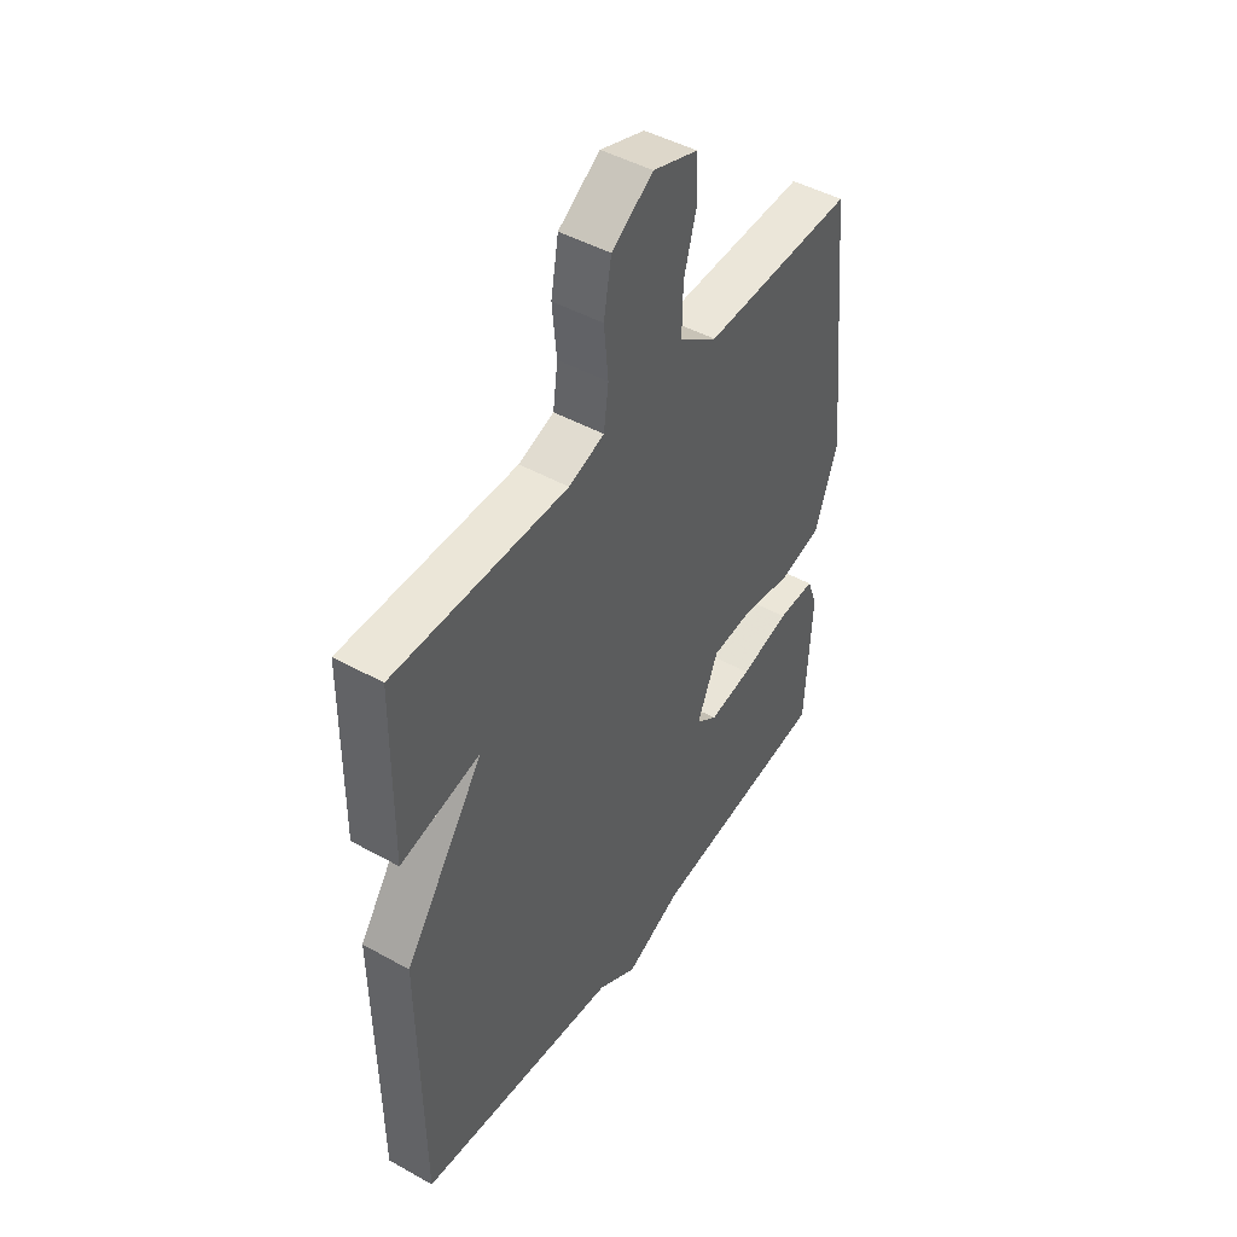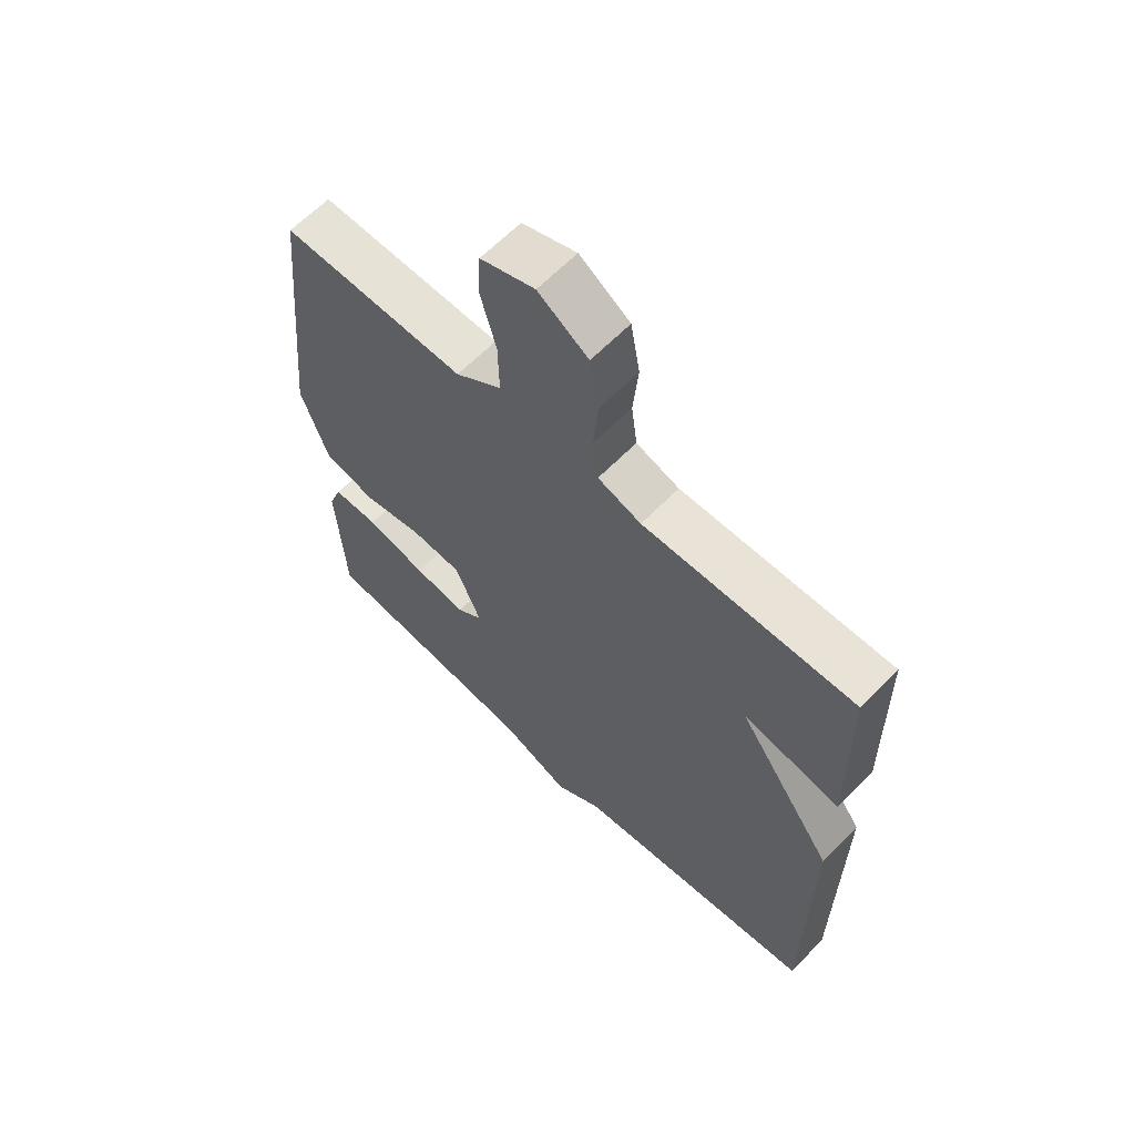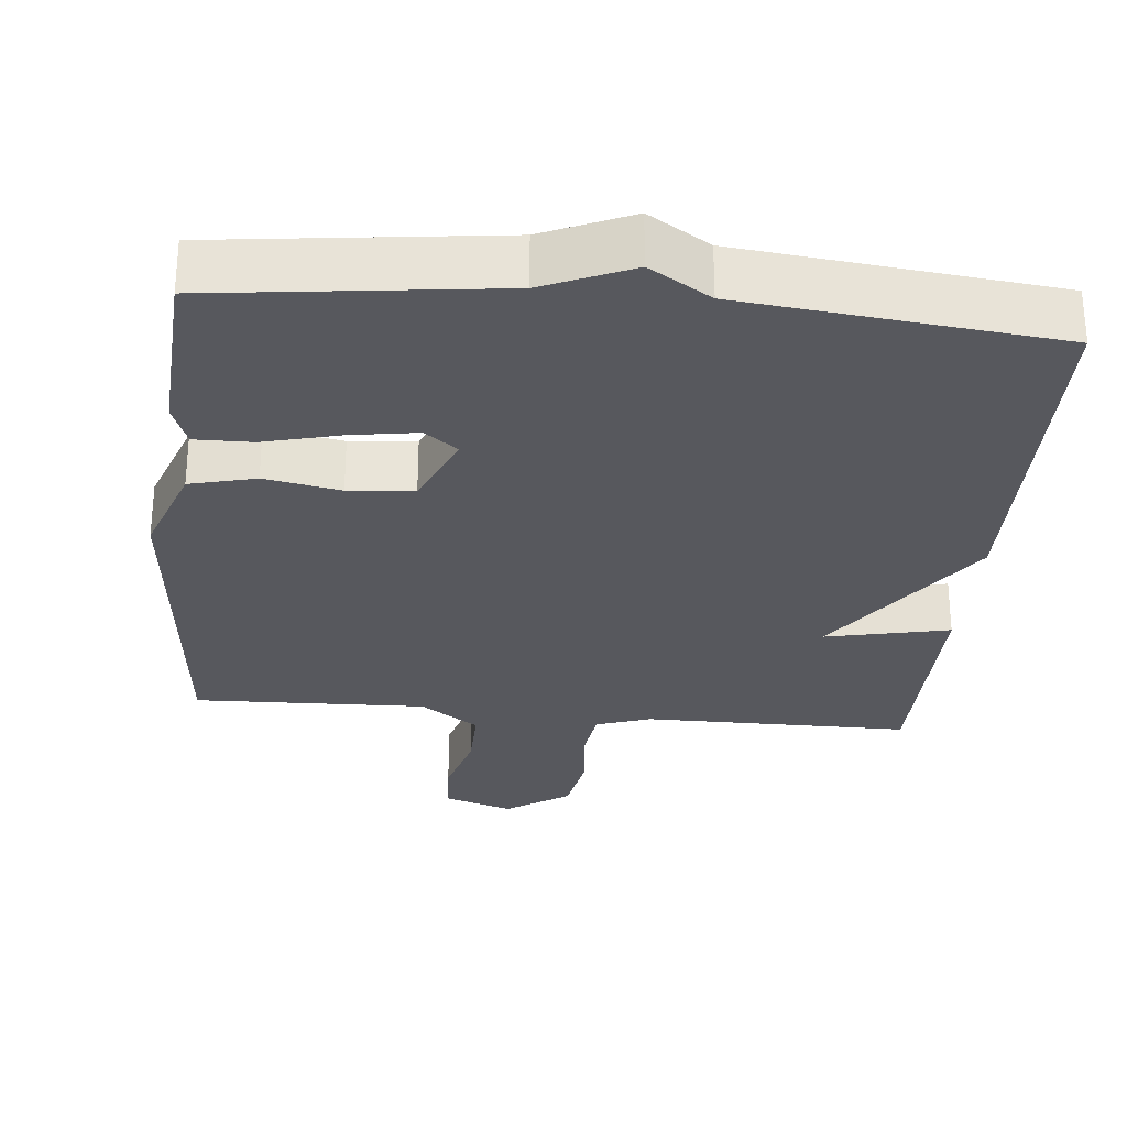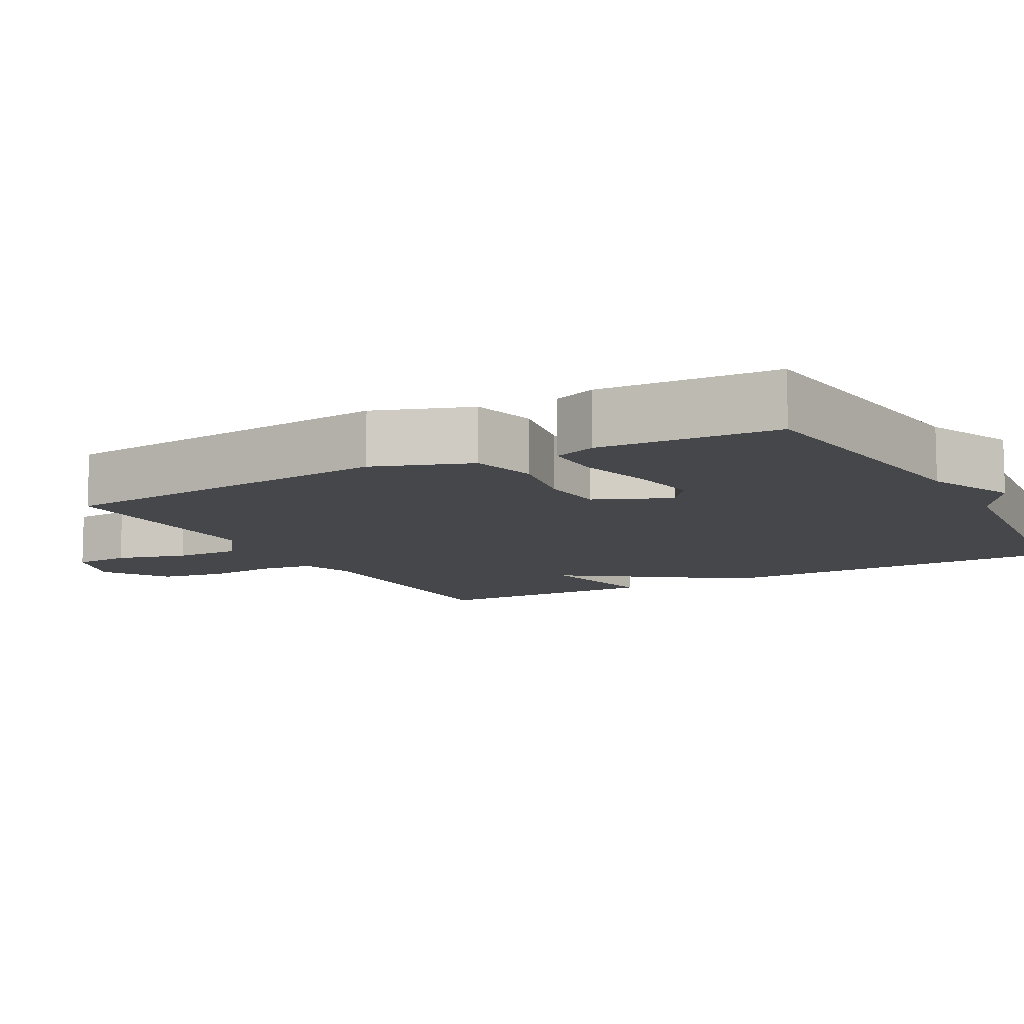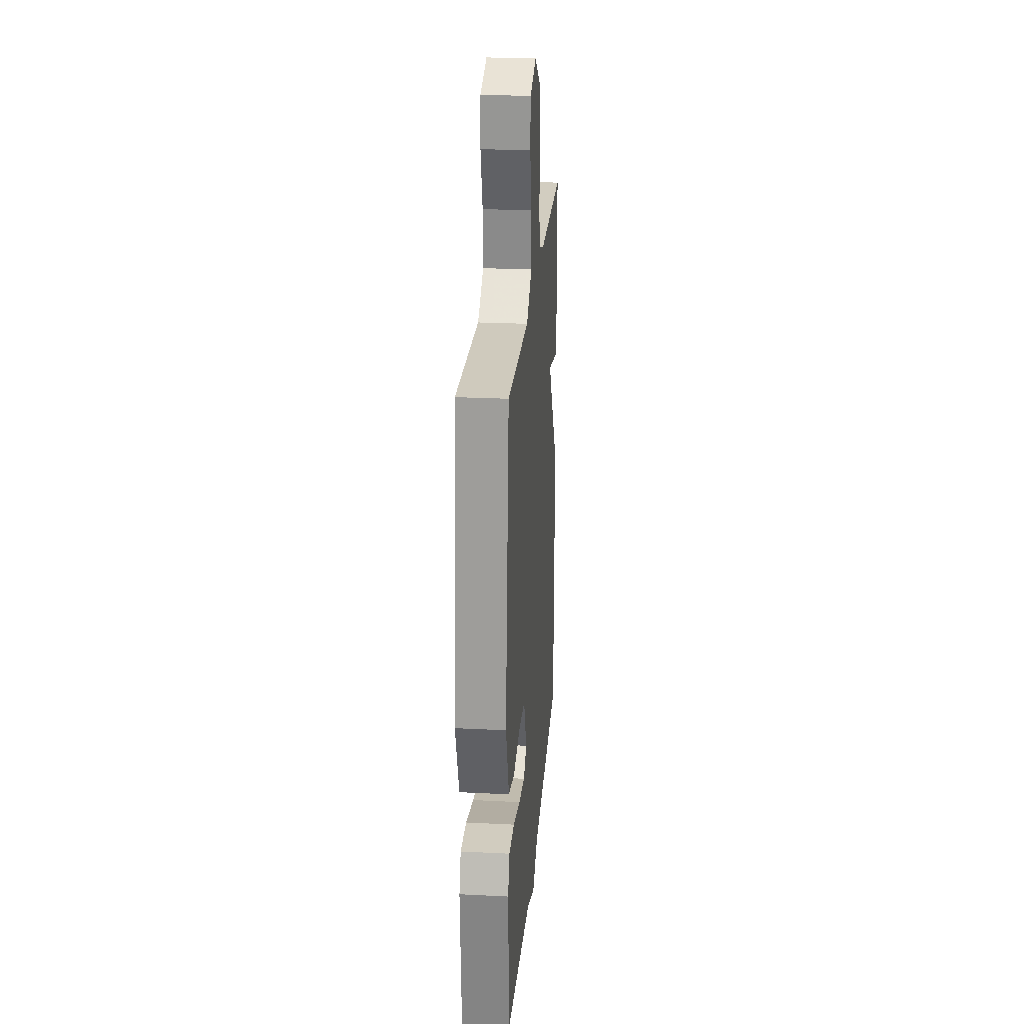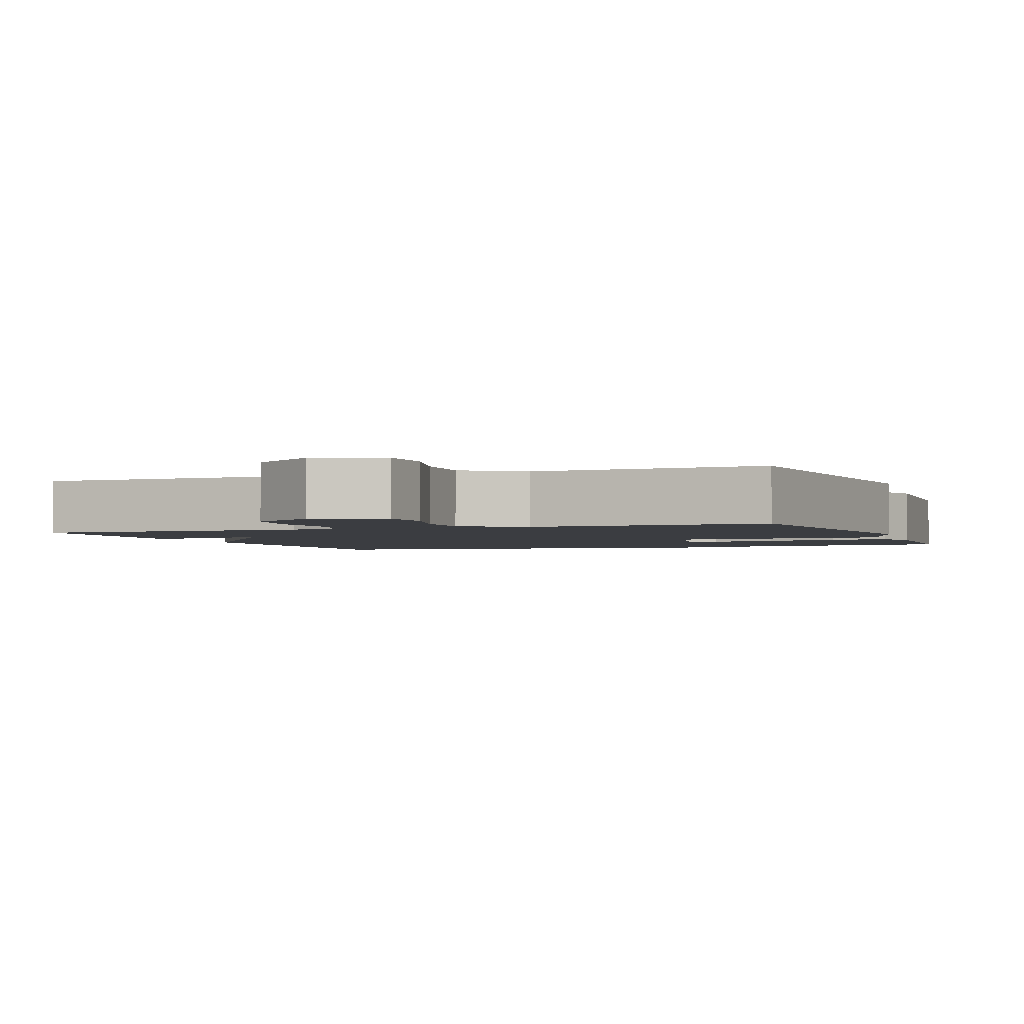
<metadata>
{"format":"obj","ext":"obj","renderer":"f3d","projection":"perspective","resolution":1024,"background":"white","views":[{"elev":46.3,"azim":-57.5,"up":"+Z"},{"elev":62.5,"azim":-136.0,"up":"+Z"},{"elev":-28.9,"azim":174.5,"up":"+Y"},{"elev":-10.3,"azim":118.8,"up":"+Y"},{"elev":24.6,"azim":94.7,"up":"+Z"},{"elev":-2.3,"azim":20.6,"up":"+Y"}]}
</metadata>
<code>
v 0.5 0.07 -0.5
v 0.122 0.07 -0.546
v 0.004 0.07 -0.597
v -0.078 0.07 -0.546
v -0.5 0.07 -0.5
v -0.504 0.07 -0.011
v -0.337 0.07 0.225
v -0.504 0.07 0.189
v -0.5 0.07 0.5
v -0.139 0.07 0.5
v -0.065 0.07 0.525
v -0.055 0.07 0.598
v -0.064 0.07 0.691
v -0.048 0.07 0.779
v 0.038 0.07 0.836
v 0.131 0.07 0.805
v 0.135 0.07 0.729
v 0.108 0.07 0.634
v 0.106 0.07 0.545
v 0.185 0.07 0.49
v 0.5 0.07 0.5
v 0.547 0.07 0.034
v 0.5 0.07 -0.097
v 0.411 0.07 -0.119
v 0.309 0.07 -0.1
v 0.221 0.07 -0.107
v 0.177 0.07 -0.209
v 0.221 0.07 -0.242
v 0.311 0.07 -0.228
v 0.414 0.07 -0.202
v 0.492 0.07 -0.201
v 0.514 0.07 -0.259
v 0.5 0 -0.5
v 0.122 0 -0.546
v 0.004 0 -0.597
v -0.078 0 -0.546
v -0.5 0 -0.5
v -0.504 0 -0.011
v -0.337 0 0.225
v -0.504 0 0.189
v -0.5 0 0.5
v -0.139 0 0.5
v -0.065 0 0.525
v -0.055 0 0.598
v -0.064 0 0.691
v -0.048 0 0.779
v 0.038 0 0.836
v 0.131 0 0.805
v 0.135 0 0.729
v 0.108 0 0.634
v 0.106 0 0.545
v 0.185 0 0.49
v 0.5 0 0.5
v 0.547 0 0.034
v 0.5 0 -0.097
v 0.411 0 -0.119
v 0.309 0 -0.1
v 0.221 0 -0.107
v 0.177 0 -0.209
v 0.221 0 -0.242
v 0.311 0 -0.228
v 0.414 0 -0.202
v 0.492 0 -0.201
v 0.514 0 -0.259
f 32 1 2
f 31 32 2
f 30 31 2
f 29 30 2
f 2 3 4
f 29 2 4
f 28 29 4
f 4 5 6
f 28 4 6
f 27 28 6
f 26 27 6 7
f 25 26 7
f 24 25 7
f 23 24 7
f 22 23 7
f 21 22 7
f 20 21 7
f 19 20 7 8
f 18 19 8
f 16 17 18
f 15 16 18
f 14 15 18
f 13 14 18
f 12 13 18
f 11 12 18
f 11 18 8
f 10 11 8
f 8 9 10
f 34 33 64
f 34 64 63
f 34 63 62
f 34 62 61
f 36 35 34
f 36 34 61
f 36 61 60
f 38 37 36
f 38 36 60
f 38 60 59
f 39 38 59 58
f 39 58 57
f 39 57 56
f 39 56 55
f 39 55 54
f 39 54 53
f 39 53 52
f 40 39 52 51
f 40 51 50
f 50 49 48
f 50 48 47
f 50 47 46
f 50 46 45
f 50 45 44
f 50 44 43
f 40 50 43
f 40 43 42
f 42 41 40
f 1 33 34 2
f 2 34 35 3
f 3 35 36 4
f 4 36 37 5
f 5 37 38 6
f 6 38 39 7
f 7 39 40 8
f 8 40 41 9
f 9 41 42 10
f 10 42 43 11
f 11 43 44 12
f 12 44 45 13
f 13 45 46 14
f 14 46 47 15
f 15 47 48 16
f 16 48 49 17
f 17 49 50 18
f 18 50 51 19
f 19 51 52 20
f 20 52 53 21
f 21 53 54 22
f 22 54 55 23
f 23 55 56 24
f 24 56 57 25
f 25 57 58 26
f 26 58 59 27
f 27 59 60 28
f 28 60 61 29
f 29 61 62 30
f 30 62 63 31
f 31 63 64 32
f 32 64 33 1

</code>
